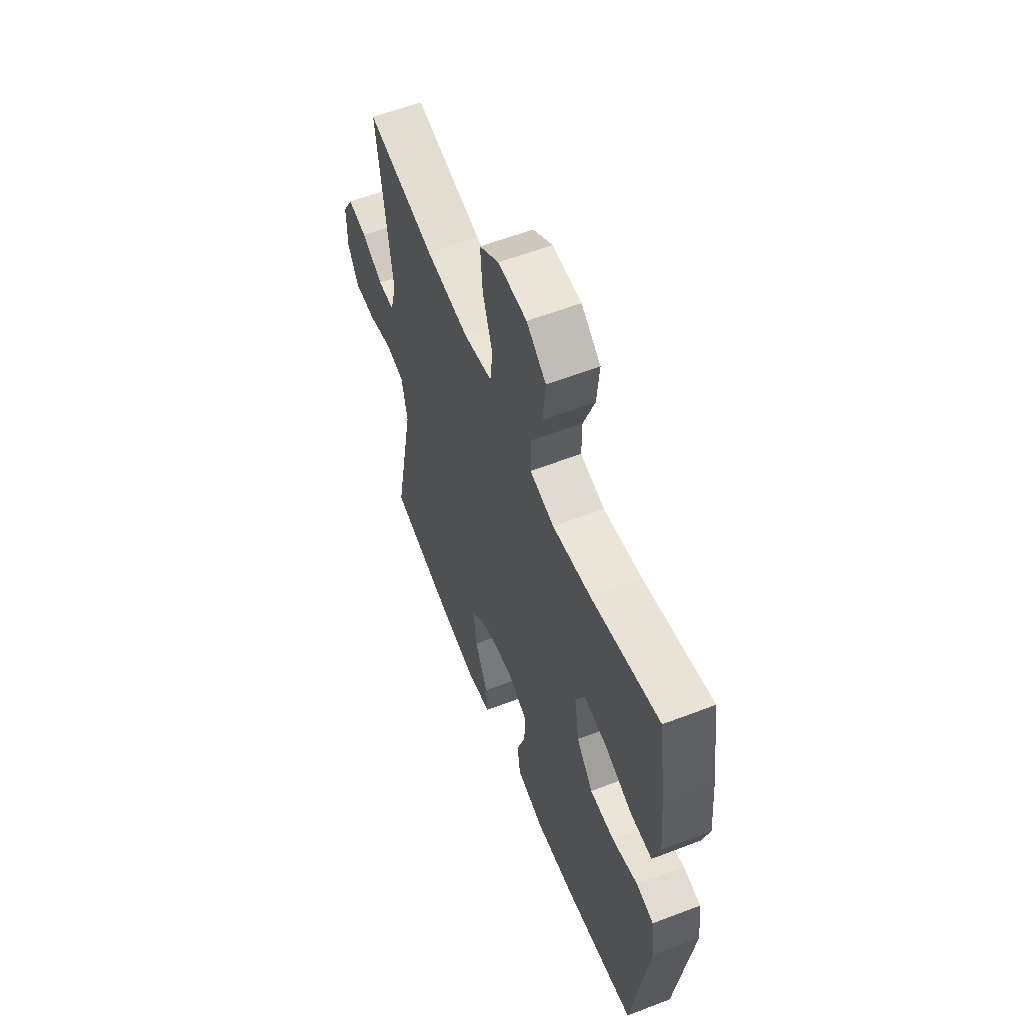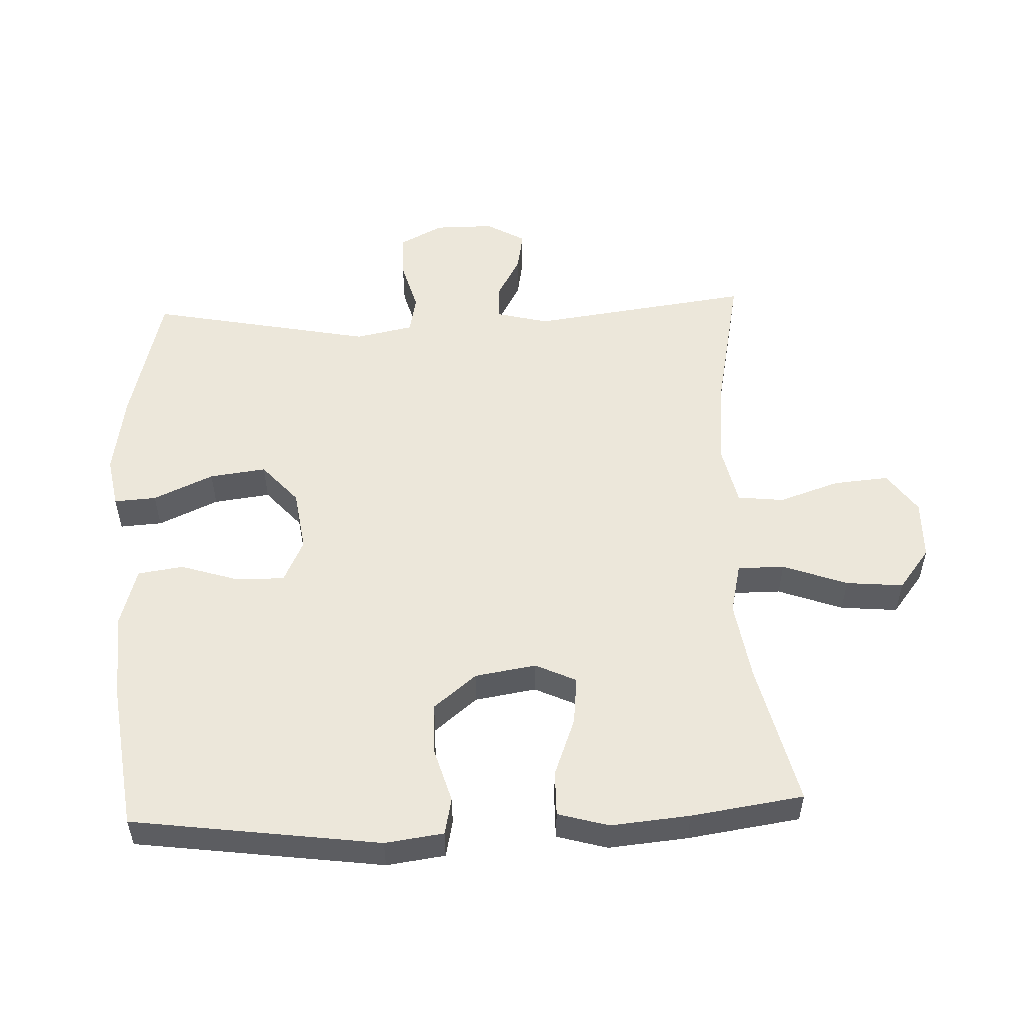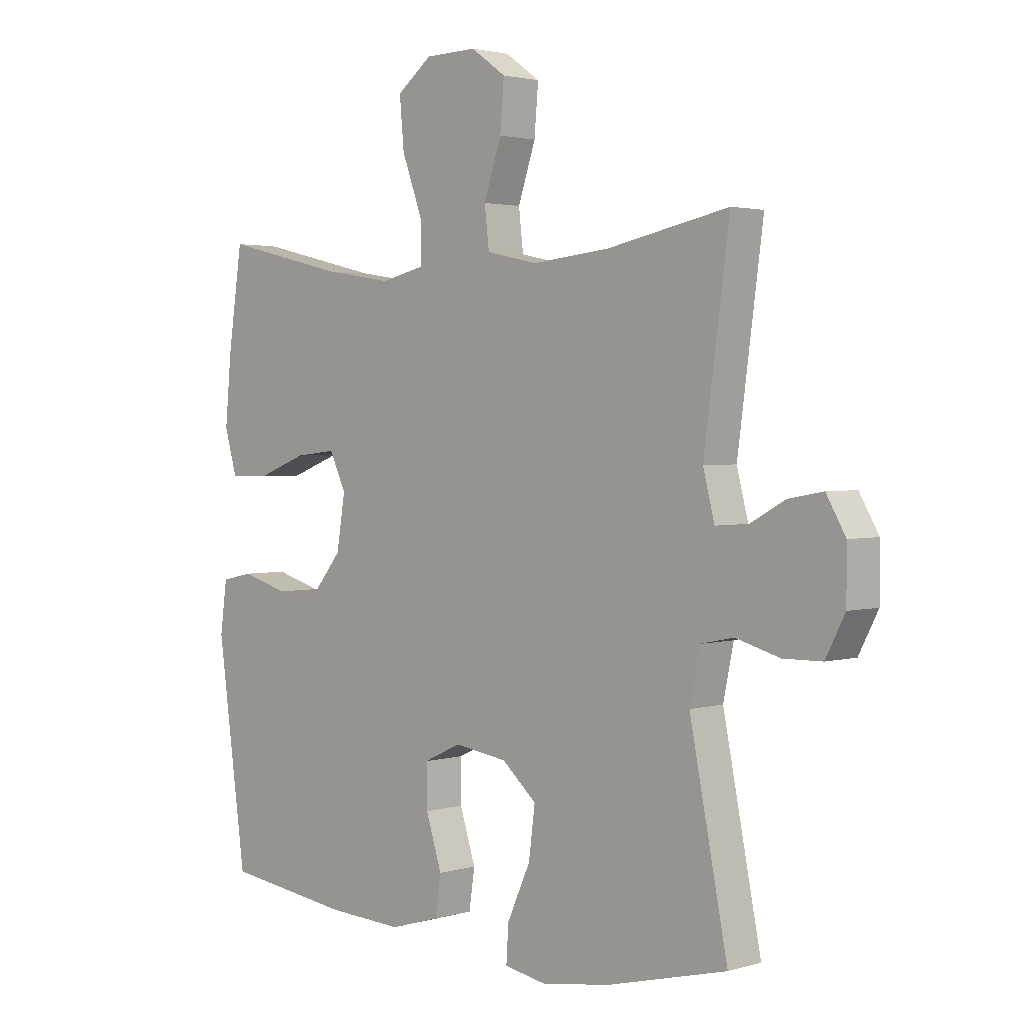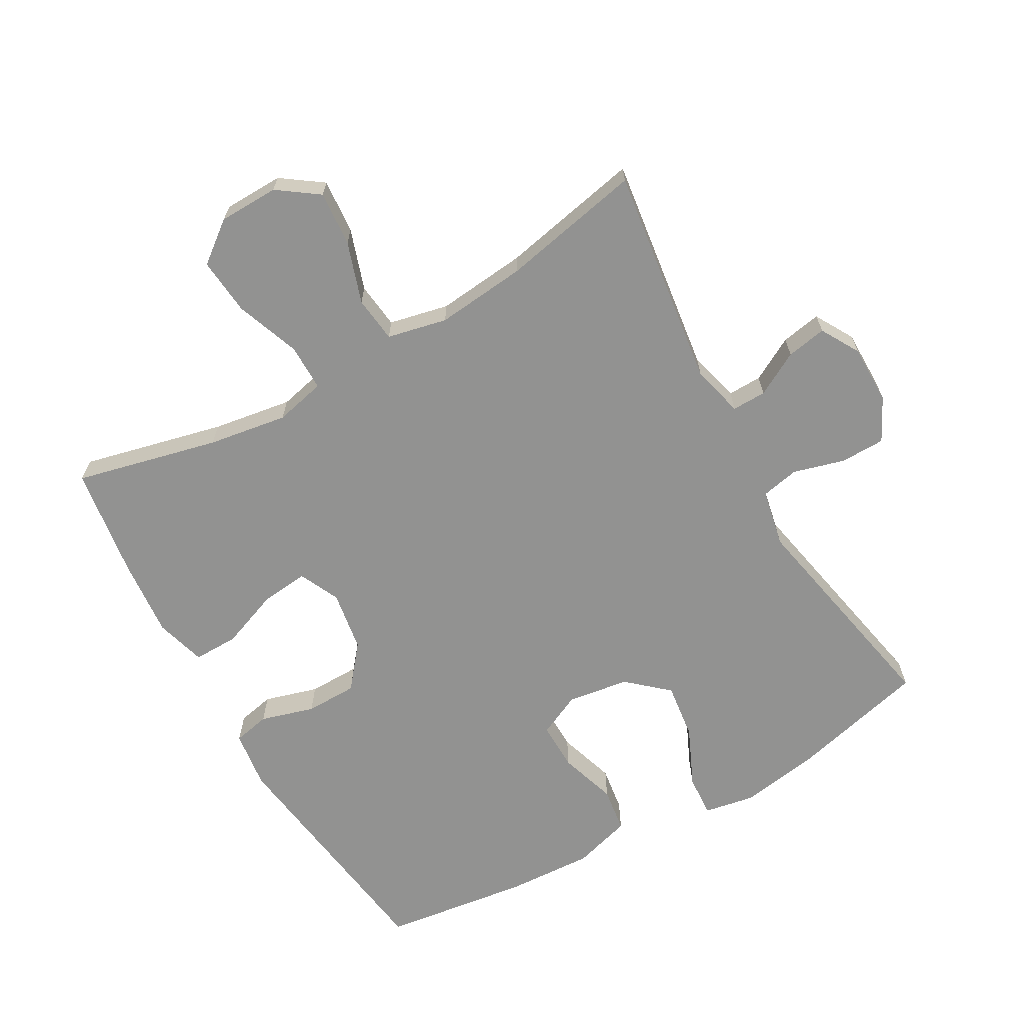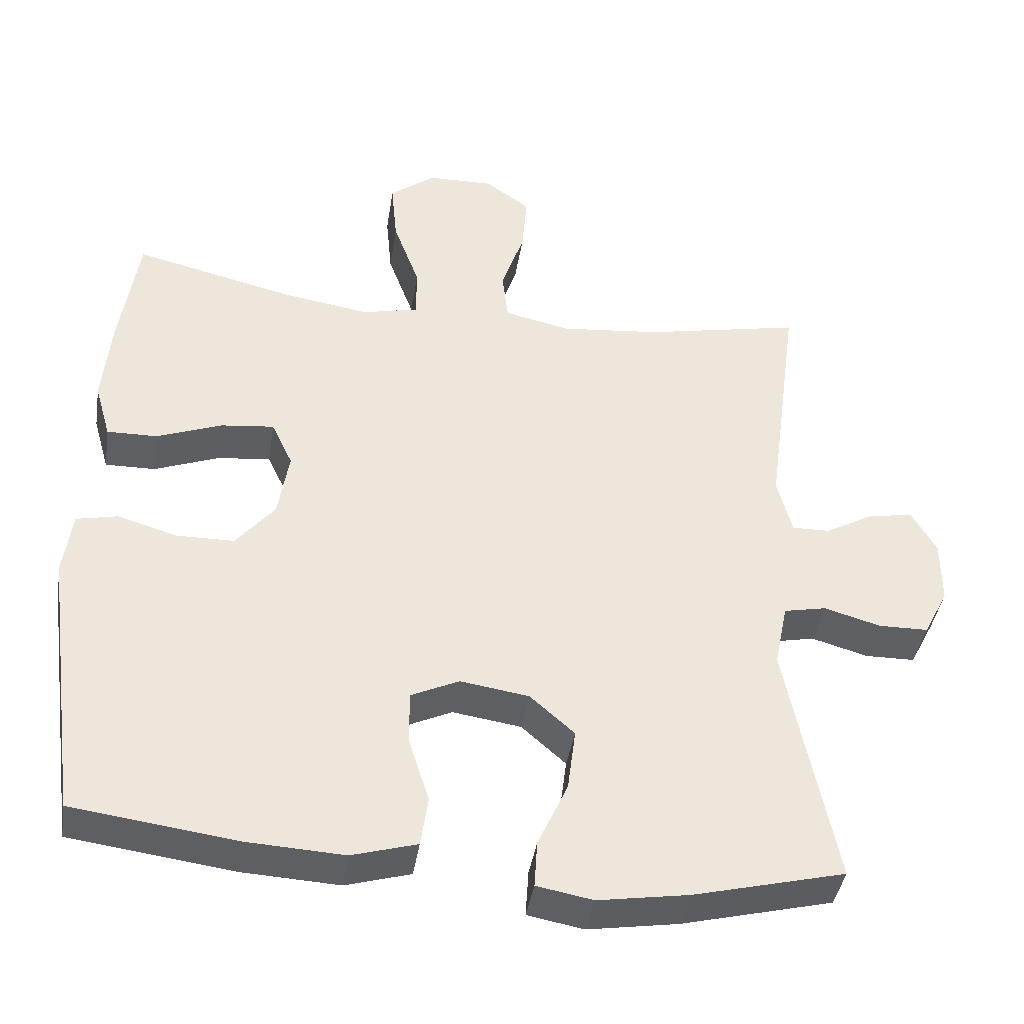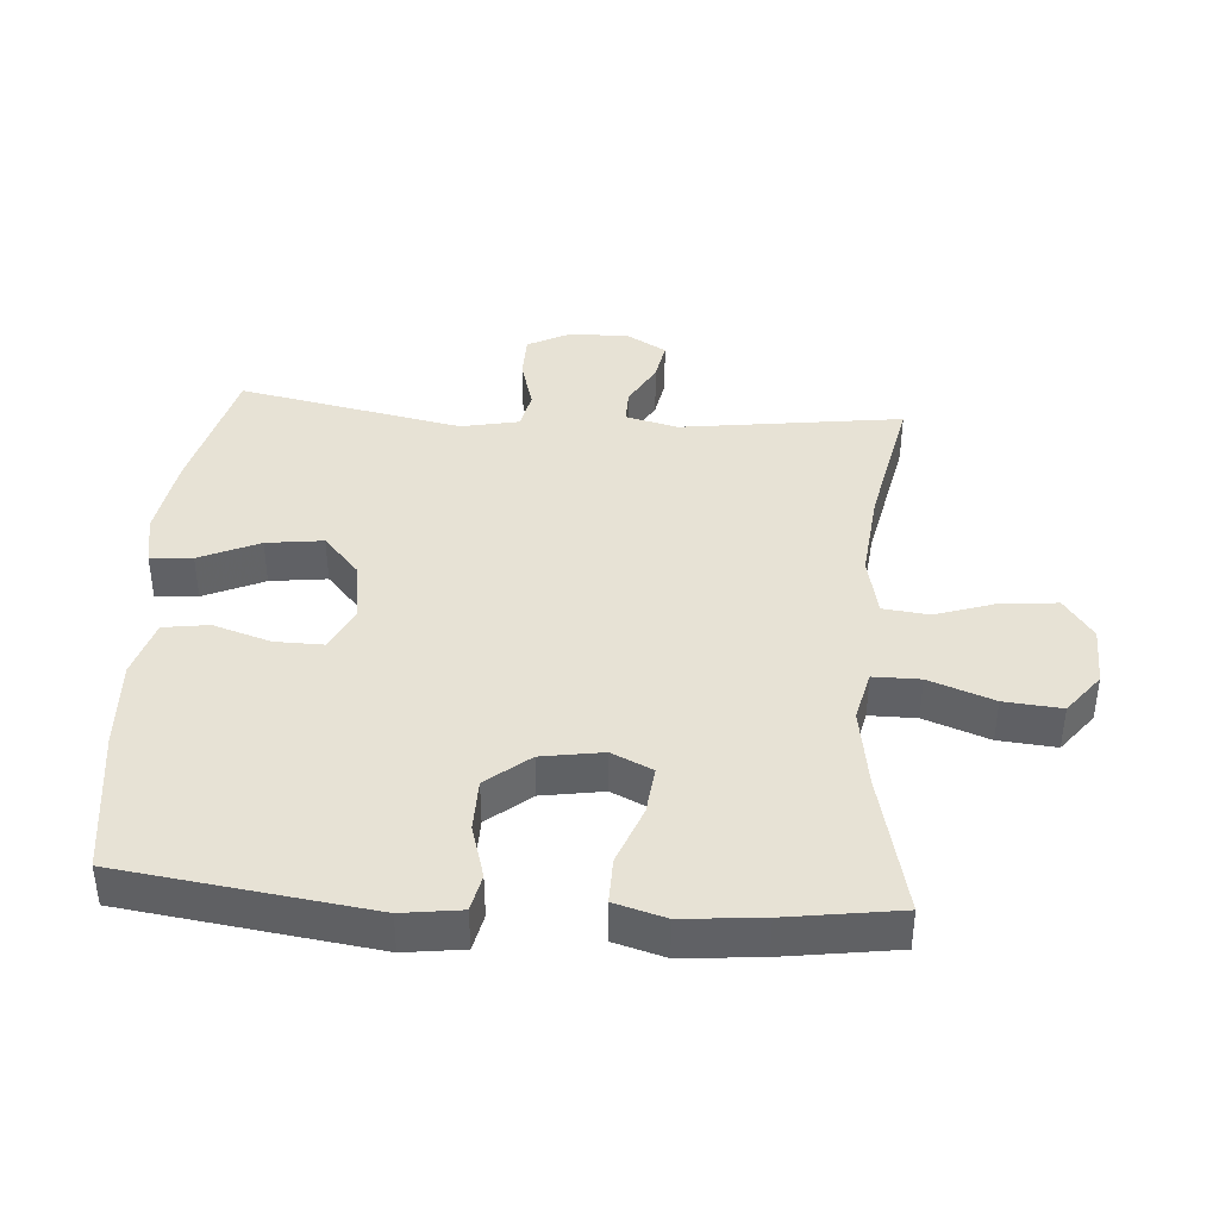
<metadata>
{"format":"obj","ext":"obj","renderer":"f3d","projection":"perspective","resolution":1024,"background":"white","views":[{"elev":58.7,"azim":-111.6,"up":"+Z"},{"elev":53.4,"azim":-92.4,"up":"+Y"},{"elev":2.3,"azim":44.4,"up":"+Z"},{"elev":-66.2,"azim":29.6,"up":"+Y"},{"elev":-41.1,"azim":-8.9,"up":"+Z"},{"elev":40.3,"azim":-85.8,"up":"+Y"}]}
</metadata>
<code>
v 0.5 0.07 0.5
v 0.455 0.07 0.164
v 0.475 0.07 0.085
v 0.527 0.07 0.086
v 0.594 0.07 0.123
v 0.655 0.07 0.134
v 0.689 0.07 0.075
v 0.689 0.07 -0.015
v 0.655 0.07 -0.081
v 0.587 0.07 -0.082
v 0.509 0.07 -0.06
v 0.451 0.07 -0.072
v 0.433 0.07 -0.16
v 0.5 0.07 -0.5
v 0.293 0.07 -0.552
v 0.169 0.07 -0.572
v 0.092 0.07 -0.558
v 0.096 0.07 -0.494
v 0.137 0.07 -0.403
v 0.148 0.07 -0.317
v 0.087 0.07 -0.263
v -0.007 0.07 -0.249
v -0.073 0.07 -0.28
v -0.072 0.07 -0.354
v -0.044 0.07 -0.442
v -0.054 0.07 -0.511
v -0.143 0.07 -0.537
v -0.276 0.07 -0.53
v -0.5 0.07 -0.5
v -0.551 0.07 -0.123
v -0.539 0.07 -0.034
v -0.483 0.07 -0.022
v -0.401 0.07 -0.046
v -0.322 0.07 -0.045
v -0.269 0.07 0.02
v -0.254 0.07 0.113
v -0.283 0.07 0.175
v -0.356 0.07 0.167
v -0.445 0.07 0.133
v -0.514 0.07 0.132
v -0.536 0.07 0.209
v -0.525 0.07 0.329
v -0.5 0.07 0.5
v -0.282 0.07 0.448
v -0.161 0.07 0.429
v -0.084 0.07 0.447
v -0.084 0.07 0.518
v -0.12 0.07 0.616
v -0.128 0.07 0.703
v -0.066 0.07 0.751
v 0.025 0.07 0.753
v 0.087 0.07 0.709
v 0.08 0.07 0.625
v 0.049 0.07 0.532
v 0.057 0.07 0.462
v 0.148 0.07 0.442
v 0.285 0.07 0.456
v 0.5 0 0.5
v 0.455 0 0.164
v 0.475 0 0.085
v 0.527 0 0.086
v 0.594 0 0.123
v 0.655 0 0.134
v 0.689 0 0.075
v 0.689 0 -0.015
v 0.655 0 -0.081
v 0.587 0 -0.082
v 0.509 0 -0.06
v 0.451 0 -0.072
v 0.433 0 -0.16
v 0.5 0 -0.5
v 0.293 0 -0.552
v 0.169 0 -0.572
v 0.092 0 -0.558
v 0.096 0 -0.494
v 0.137 0 -0.403
v 0.148 0 -0.317
v 0.087 0 -0.263
v -0.007 0 -0.249
v -0.073 0 -0.28
v -0.072 0 -0.354
v -0.044 0 -0.442
v -0.054 0 -0.511
v -0.143 0 -0.537
v -0.276 0 -0.53
v -0.5 0 -0.5
v -0.551 0 -0.123
v -0.539 0 -0.034
v -0.483 0 -0.022
v -0.401 0 -0.046
v -0.322 0 -0.045
v -0.269 0 0.02
v -0.254 0 0.113
v -0.283 0 0.175
v -0.356 0 0.167
v -0.445 0 0.133
v -0.514 0 0.132
v -0.536 0 0.209
v -0.525 0 0.329
v -0.5 0 0.5
v -0.282 0 0.448
v -0.161 0 0.429
v -0.084 0 0.447
v -0.084 0 0.518
v -0.12 0 0.616
v -0.128 0 0.703
v -0.066 0 0.751
v 0.025 0 0.753
v 0.087 0 0.709
v 0.08 0 0.625
v 0.049 0 0.532
v 0.057 0 0.462
v 0.148 0 0.442
v 0.285 0 0.456
f 51 52 53 54
f 49 50 51 54
f 47 48 49 54
f 46 47 54 55
f 45 46 55 56
f 41 42 43 44
f 41 44 45
f 38 39 40 41
f 37 38 41 45
f 36 37 45 56
f 30 31 32 33
f 30 33 34
f 29 30 34
f 28 29 34 35
f 24 25 26 27
f 23 24 27 28
f 16 17 18 19
f 16 19 20
f 13 14 15 16
f 12 13 16 20
f 8 9 10 11
f 8 11 12
f 7 8 12
f 4 5 6 7
f 3 4 7 12
f 2 3 12 20
f 57 1 2 20
f 23 28 35 36
f 22 23 36 56
f 21 22 56 57
f 20 21 57
f 111 110 109 108
f 111 108 107 106
f 111 106 105 104
f 112 111 104 103
f 113 112 103 102
f 101 100 99 98
f 102 101 98
f 98 97 96 95
f 102 98 95 94
f 113 102 94 93
f 90 89 88 87
f 91 90 87
f 91 87 86
f 92 91 86 85
f 84 83 82 81
f 85 84 81 80
f 76 75 74 73
f 77 76 73
f 73 72 71 70
f 77 73 70 69
f 68 67 66 65
f 69 68 65
f 69 65 64
f 64 63 62 61
f 69 64 61 60
f 77 69 60 59
f 77 59 58 114
f 93 92 85 80
f 113 93 80 79
f 114 113 79 78
f 114 78 77
f 1 58 59 2
f 2 59 60 3
f 3 60 61 4
f 4 61 62 5
f 5 62 63 6
f 6 63 64 7
f 7 64 65 8
f 8 65 66 9
f 9 66 67 10
f 10 67 68 11
f 11 68 69 12
f 12 69 70 13
f 13 70 71 14
f 14 71 72 15
f 15 72 73 16
f 16 73 74 17
f 17 74 75 18
f 18 75 76 19
f 19 76 77 20
f 20 77 78 21
f 21 78 79 22
f 22 79 80 23
f 23 80 81 24
f 24 81 82 25
f 25 82 83 26
f 26 83 84 27
f 27 84 85 28
f 28 85 86 29
f 29 86 87 30
f 30 87 88 31
f 31 88 89 32
f 32 89 90 33
f 33 90 91 34
f 34 91 92 35
f 35 92 93 36
f 36 93 94 37
f 37 94 95 38
f 38 95 96 39
f 39 96 97 40
f 40 97 98 41
f 41 98 99 42
f 42 99 100 43
f 43 100 101 44
f 44 101 102 45
f 45 102 103 46
f 46 103 104 47
f 47 104 105 48
f 48 105 106 49
f 49 106 107 50
f 50 107 108 51
f 51 108 109 52
f 52 109 110 53
f 53 110 111 54
f 54 111 112 55
f 55 112 113 56
f 56 113 114 57
f 57 114 58 1

</code>
